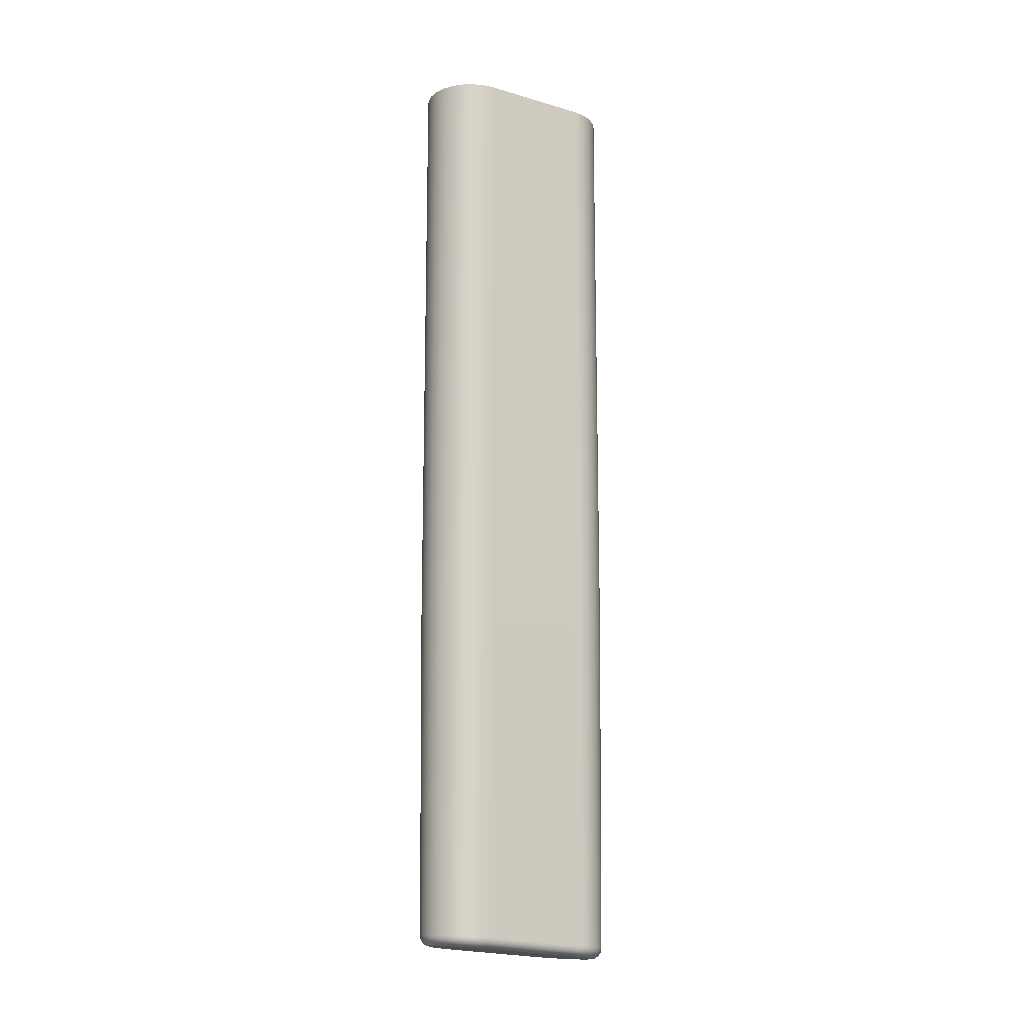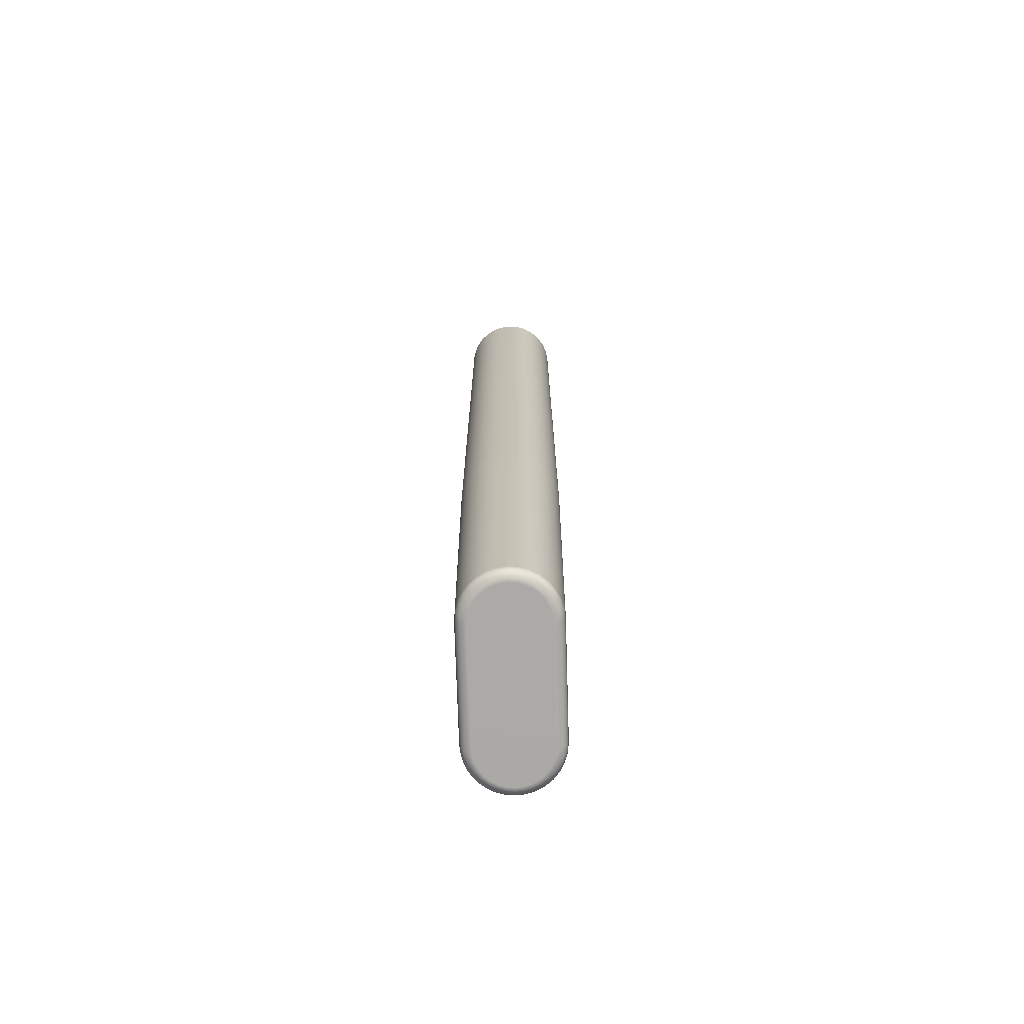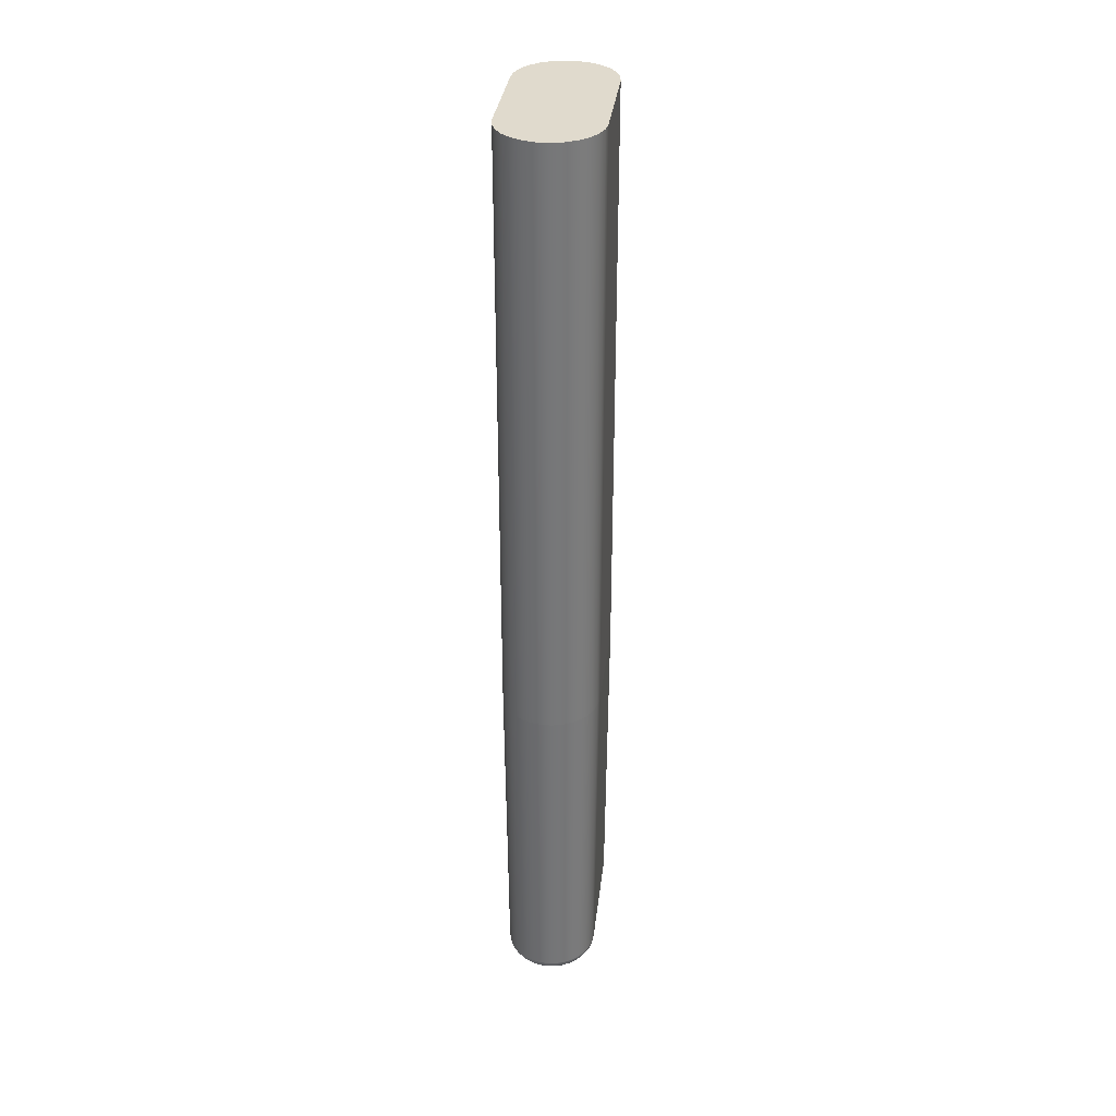
<metadata>
{"format":"obj","ext":"obj","renderer":"f3d","projection":"perspective","resolution":1024,"background":"white","views":[{"elev":-14.5,"azim":-122.1,"up":"+Y"},{"elev":-71.7,"azim":-178.2,"up":"+Y"},{"elev":33.1,"azim":6.9,"up":"+Y"}]}
</metadata>
<code>
g LED1
v -0.45 -10 11
v -0.45 -10 10
v -0.45 -15.5 10
v -0.45 -15.5 11
v 0.45 -10 11
v 0.4369 -10 11.11
v 0.3985 -10 11.21
v 0.3368 -10 11.3
v 0.2556 -10 11.37
v 0.1596 -10 11.42
v 0.05424 -10 11.45
v -0.05424 -10 11.45
v -0.1596 -10 11.42
v -0.2556 -10 11.37
v -0.3368 -10 11.3
v -0.3985 -10 11.21
v -0.4369 -10 11.11
v -0.4369 -15.5 11.11
v -0.3985 -15.5 11.21
v -0.3368 -15.5 11.3
v -0.2556 -15.5 11.37
v -0.1596 -15.5 11.42
v -0.05424 -15.5 11.45
v 0.05424 -15.5 11.45
v 0.1596 -15.5 11.42
v 0.2556 -15.5 11.37
v 0.3368 -15.5 11.3
v 0.3985 -15.5 11.21
v 0.4369 -15.5 11.11
v 0.45 -15.5 11
v 0.4369 -11.83 11.11
v 0.4369 -13.67 11.11
v 0.3985 -11.83 11.21
v 0.3985 -13.67 11.21
v 0.3368 -11.83 11.3
v 0.3368 -13.67 11.3
v 0.2556 -11.83 11.37
v 0.2556 -13.67 11.37
v 0.1596 -11.83 11.42
v 0.1596 -13.67 11.42
v 0.05424 -11.83 11.45
v 0.05424 -13.67 11.45
v -0.05424 -11.83 11.45
v -0.05424 -13.67 11.45
v -0.1596 -11.83 11.42
v -0.1596 -13.67 11.42
v -0.2556 -11.83 11.37
v -0.2556 -13.67 11.37
v -0.3368 -11.83 11.3
v -0.3368 -13.67 11.3
v -0.3985 -11.83 11.21
v -0.3985 -13.67 11.21
v -0.4369 -11.83 11.11
v -0.4369 -13.67 11.11
v 0.45 -10 10
v 0.45 -15.5 10
v -0.4369 -10 9.892
v -0.3985 -10 9.791
v -0.3368 -10 9.702
v -0.2556 -10 9.63
v -0.1596 -10 9.579
v -0.05424 -10 9.553
v 0.05424 -10 9.553
v 0.1596 -10 9.579
v 0.2556 -10 9.63
v 0.3368 -10 9.702
v 0.3985 -10 9.791
v 0.4369 -10 9.892
v 0.4369 -15.5 9.892
v 0.3985 -15.5 9.791
v 0.3368 -15.5 9.702
v 0.2556 -15.5 9.63
v 0.1596 -15.5 9.579
v 0.05424 -15.5 9.553
v -0.05424 -15.5 9.553
v -0.1596 -15.5 9.579
v -0.2556 -15.5 9.63
v -0.3368 -15.5 9.702
v -0.3985 -15.5 9.791
v -0.4369 -15.5 9.892
v -0.4369 -11.83 9.892
v -0.4369 -13.67 9.892
v -0.3985 -11.83 9.791
v -0.3985 -13.67 9.791
v -0.3368 -11.83 9.702
v -0.3368 -13.67 9.702
v -0.2556 -11.83 9.63
v -0.2556 -13.67 9.63
v -0.1596 -11.83 9.579
v -0.1596 -13.67 9.579
v -0.05424 -11.83 9.553
v -0.05424 -13.67 9.553
v 0.05424 -11.83 9.553
v 0.05424 -13.67 9.553
v 0.1596 -11.83 9.579
v 0.1596 -13.67 9.579
v 0.2556 -11.83 9.63
v 0.2556 -13.67 9.63
v 0.3368 -11.83 9.702
v 0.3368 -13.67 9.702
v 0.3985 -11.83 9.791
v 0.3985 -13.67 9.791
v 0.4369 -11.83 9.892
v 0.4369 -13.67 9.892
v -0.4239 -18.5 11
v -0.4155 -18.5 11.08
v -0.3913 -18.5 11.16
v -0.3523 -18.51 11.24
v -0.2995 -18.51 11.3
v -0.2348 -18.51 11.35
v -0.1614 -18.52 11.39
v -0.08208 -18.52 11.42
v 0.000299 -18.52 11.42
v 0.08275 -18.52 11.42
v 0.1622 -18.52 11.39
v 0.2355 -18.51 11.35
v 0.2998 -18.51 11.3
v 0.3521 -18.51 11.24
v 0.3911 -18.5 11.16
v 0.4154 -18.5 11.08
v 0.4239 -18.5 11
v -0.4241 -17.01 11.1
v -0.3868 -17.01 11.2
v -0.327 -17.01 11.29
v -0.2481 -17.01 11.36
v -0.1549 -17.01 11.41
v -0.05265 -17.01 11.43
v 0.05265 -17.01 11.43
v 0.1549 -17.01 11.41
v 0.2481 -17.01 11.36
v 0.327 -17.01 11.29
v 0.3868 -17.01 11.2
v 0.4241 -17.01 11.1
v -0.4245 -18.42 10
v -0.4243 -18.45 10.33
v -0.4241 -18.47 10.67
v 0.4245 -18.42 10
v 0.4162 -18.42 9.917
v 0.3921 -18.41 9.837
v 0.353 -18.41 9.764
v 0.3001 -18.41 9.7
v 0.2353 -18.4 9.647
v 0.1617 -18.4 9.608
v 0.08225 -18.4 9.584
v -0.000308 -18.4 9.575
v -0.08294 -18.4 9.584
v -0.1625 -18.4 9.608
v -0.236 -18.4 9.647
v -0.3004 -18.41 9.7
v -0.3528 -18.41 9.764
v -0.3918 -18.41 9.837
v -0.4161 -18.42 9.917
v 0.4245 -16.96 9.895
v 0.3872 -16.96 9.797
v 0.3273 -16.96 9.71
v 0.2484 -16.96 9.64
v 0.155 -16.96 9.591
v 0.0527 -16.96 9.566
v -0.0527 -16.96 9.566
v -0.155 -16.96 9.591
v -0.2484 -16.96 9.64
v -0.3273 -16.96 9.71
v -0.3872 -16.96 9.797
v -0.4245 -16.96 9.895
v 0.4241 -18.47 10.67
v 0.4243 -18.45 10.33
v 0.3246 -18.52 9.993
v 0.3244 -18.55 10.33
v 0.3241 -18.57 10.66
v 0.3239 -18.59 10.99
v 0.3153 -18.6 11.07
v 0.302 -18.6 11.11
v 0.2667 -18.61 11.18
v 0.2291 -18.61 11.22
v 0.1801 -18.61 11.26
v 0.124 -18.61 11.29
v 0.06327 -18.62 11.31
v 0.000228 -18.62 11.32
v -0.06276 -18.62 11.31
v -0.1234 -18.61 11.29
v -0.1795 -18.61 11.26
v -0.229 -18.61 11.22
v -0.2669 -18.61 11.18
v -0.3 -18.6 11.11
v -0.3192 -18.6 11.05
v -0.3239 -18.59 10.99
v -0.3241 -18.57 10.66
v -0.3244 -18.55 10.33
v -0.3246 -18.52 9.993
v -0.316 -18.52 9.919
v -0.3027 -18.51 9.876
v -0.2674 -18.51 9.809
v -0.2298 -18.5 9.763
v -0.1806 -18.5 9.723
v -0.1244 -18.5 9.693
v -0.06346 -18.5 9.674
v -0.000236 -18.5 9.668
v 0.06293 -18.5 9.674
v 0.1238 -18.5 9.693
v 0.18 -18.5 9.722
v 0.2296 -18.5 9.763
v 0.2676 -18.51 9.809
v 0.3007 -18.51 9.87
v 0.3199 -18.52 9.938
v 0.4108 -18.47 9.996
v 0.3743 -18.51 9.994
v -0.3743 -18.51 9.994
v -0.4108 -18.47 9.996
v -0.3592 -18.51 9.958
v 0.4087 -18.45 9.916
v 0.3846 -18.45 9.838
v 0.3461 -18.45 9.766
v 0.294 -18.44 9.703
v 0.2304 -18.44 9.652
v 0.1583 -18.44 9.614
v 0.08049 -18.43 9.59
v -0.000301 -18.43 9.582
v -0.08116 -18.43 9.59
v -0.1591 -18.44 9.614
v -0.2311 -18.44 9.652
v -0.2943 -18.44 9.703
v -0.3216 -18.44 9.734
v -0.3459 -18.45 9.766
v -0.3668 -18.45 9.801
v -0.3844 -18.45 9.838
v -0.3984 -18.45 9.876
v -0.4086 -18.45 9.916
v -0.415 -18.46 9.956
v 0.3867 -18.49 9.917
v 0.3639 -18.48 9.844
v 0.3273 -18.48 9.776
v 0.278 -18.47 9.717
v 0.2179 -18.47 9.668
v 0.1497 -18.47 9.632
v 0.07608 -18.47 9.61
v -0.000285 -18.47 9.602
v -0.07672 -18.47 9.61
v -0.1504 -18.47 9.633
v -0.2185 -18.47 9.669
v -0.2783 -18.47 9.717
v -0.3041 -18.48 9.745
v -0.3271 -18.48 9.776
v -0.347 -18.48 9.809
v -0.3636 -18.48 9.844
v -0.3769 -18.49 9.88
v -0.3867 -18.49 9.918
v -0.3927 -18.49 9.956
v 0.3539 -18.51 9.922
v 0.3331 -18.51 9.855
v 0.2998 -18.5 9.793
v 0.2547 -18.5 9.738
v 0.1996 -18.49 9.694
v 0.1372 -18.49 9.661
v 0.06974 -18.49 9.64
v -0.000261 -18.49 9.633
v -0.07033 -18.49 9.64
v -0.1378 -18.49 9.661
v -0.2002 -18.49 9.694
v -0.2549 -18.5 9.739
v -0.2786 -18.5 9.765
v -0.2996 -18.5 9.793
v -0.3177 -18.5 9.823
v -0.3329 -18.51 9.855
v -0.345 -18.51 9.889
v -0.3538 -18.51 9.923
v -0.3737 -18.58 10.99
v -0.4102 -18.54 11
v -0.3609 -18.55 10.49
v -0.3946 -18.53 10.49
v -0.4169 -18.5 10.49
v 0.4102 -18.54 11
v 0.3737 -18.58 10.99
v 0.3609 -18.55 10.49
v 0.3946 -18.53 10.49
v 0.4169 -18.5 10.49
v 0.3589 -18.59 11.03
v -0.4088 -18.54 11.08
v -0.3854 -18.54 11.16
v -0.3473 -18.54 11.23
v -0.2955 -18.55 11.29
v -0.2318 -18.55 11.35
v -0.1594 -18.55 11.38
v -0.0811 -18.56 11.41
v 0.000295 -18.56 11.42
v 0.08177 -18.56 11.41
v 0.1602 -18.55 11.38
v 0.2325 -18.55 11.34
v 0.2957 -18.55 11.29
v 0.323 -18.55 11.26
v 0.3471 -18.54 11.23
v 0.3679 -18.54 11.19
v 0.3851 -18.54 11.16
v 0.3988 -18.54 11.12
v 0.4087 -18.54 11.08
v 0.4147 -18.53 11.04
v -0.387 -18.57 11.07
v -0.365 -18.57 11.15
v -0.329 -18.58 11.21
v -0.2799 -18.58 11.28
v -0.2197 -18.59 11.32
v -0.1511 -18.59 11.36
v -0.07687 -18.59 11.38
v 0.000279 -18.59 11.39
v 0.0775 -18.59 11.38
v 0.1518 -18.59 11.36
v 0.2203 -18.59 11.32
v 0.2802 -18.58 11.27
v 0.306 -18.58 11.25
v 0.3288 -18.58 11.21
v 0.3484 -18.58 11.18
v 0.3647 -18.57 11.15
v 0.3776 -18.57 11.11
v 0.3869 -18.57 11.07
v 0.3925 -18.57 11.03
v -0.3538 -18.59 11.06
v -0.3334 -18.6 11.13
v -0.3004 -18.6 11.19
v -0.2556 -18.6 11.25
v -0.2005 -18.61 11.29
v -0.1379 -18.61 11.33
v -0.07013 -18.61 11.35
v 0.000255 -18.61 11.36
v 0.0707 -18.61 11.35
v 0.1385 -18.61 11.33
v 0.2011 -18.61 11.29
v 0.2558 -18.6 11.25
v 0.2794 -18.6 11.22
v 0.3002 -18.6 11.19
v 0.3182 -18.6 11.16
v 0.3332 -18.6 11.13
v 0.3451 -18.59 11.1
v 0.3537 -18.59 11.06
f 1 2 4
f 4 2 3
f 6 31 5
f 5 31 32
f 5 32 30
f 30 32 29
f 29 32 28
f 28 32 34
f 28 34 27
f 27 34 36
f 27 36 26
f 26 36 38
f 26 38 25
f 25 38 40
f 25 40 24
f 24 40 42
f 24 42 23
f 23 42 44
f 23 44 22
f 22 44 46
f 22 46 21
f 21 46 48
f 21 48 20
f 20 48 50
f 20 50 19
f 19 50 52
f 19 52 18
f 18 52 54
f 18 54 4
f 4 54 53
f 4 53 1
f 1 53 17
f 17 53 16
f 16 53 51
f 16 51 15
f 15 51 49
f 15 49 14
f 14 49 47
f 14 47 13
f 13 47 45
f 13 45 12
f 12 45 43
f 12 43 11
f 11 43 41
f 11 41 10
f 10 41 39
f 10 39 9
f 9 39 37
f 9 37 8
f 8 37 35
f 8 35 7
f 7 35 33
f 7 33 6
f 6 33 31
f 34 32 31
f 34 31 33
f 36 34 33
f 36 33 35
f 38 36 35
f 38 35 37
f 40 38 37
f 40 37 39
f 42 40 39
f 42 39 41
f 44 42 41
f 44 41 43
f 46 44 43
f 46 43 45
f 48 46 45
f 48 45 47
f 50 48 47
f 50 47 49
f 52 50 49
f 52 49 51
f 54 52 51
f 54 51 53
f 55 5 56
f 56 5 30
f 57 81 2
f 2 81 82
f 2 82 3
f 3 82 80
f 80 82 79
f 79 82 84
f 79 84 78
f 78 84 86
f 78 86 77
f 77 86 88
f 77 88 76
f 76 88 90
f 76 90 75
f 75 90 92
f 75 92 74
f 74 92 94
f 74 94 73
f 73 94 96
f 73 96 72
f 72 96 98
f 72 98 71
f 71 98 100
f 71 100 70
f 70 100 102
f 70 102 69
f 69 102 104
f 69 104 56
f 56 104 103
f 56 103 55
f 55 103 68
f 68 103 67
f 67 103 101
f 67 101 66
f 66 101 99
f 66 99 65
f 65 99 97
f 65 97 64
f 64 97 95
f 64 95 63
f 63 95 93
f 63 93 62
f 62 93 91
f 62 91 61
f 61 91 89
f 61 89 60
f 60 89 87
f 60 87 59
f 59 87 85
f 59 85 58
f 58 85 83
f 58 83 57
f 57 83 81
f 84 82 81
f 84 81 83
f 86 84 83
f 86 83 85
f 88 86 85
f 88 85 87
f 90 88 87
f 90 87 89
f 92 90 89
f 92 89 91
f 94 92 91
f 94 91 93
f 96 94 93
f 96 93 95
f 98 96 95
f 98 95 97
f 100 98 97
f 100 97 99
f 102 100 99
f 102 99 101
f 104 102 101
f 104 101 103
f 55 10 5
f 5 10 9
f 5 9 8
f 68 67 55
f 55 67 66
f 55 66 65
f 65 64 55
f 55 64 10
f 10 64 11
f 11 64 63
f 11 63 62
f 11 62 12
f 12 62 61
f 12 61 13
f 13 61 2
f 13 2 1
f 61 60 2
f 2 60 59
f 2 59 58
f 58 57 2
f 17 16 1
f 1 16 15
f 1 15 14
f 14 13 1
f 8 7 5
f 5 7 6
f 18 4 122
f 122 4 105
f 122 105 106
f 106 107 122
f 122 107 123
f 122 123 19
f 19 123 20
f 20 123 124
f 20 124 21
f 21 124 125
f 21 125 22
f 22 125 126
f 22 126 23
f 23 126 127
f 23 127 24
f 24 127 128
f 24 128 25
f 25 128 129
f 25 129 26
f 26 129 130
f 26 130 27
f 27 130 131
f 27 131 28
f 28 131 132
f 28 132 29
f 29 132 133
f 29 133 30
f 30 133 120
f 30 120 121
f 107 108 123
f 123 108 124
f 108 109 124
f 124 109 125
f 109 110 125
f 125 110 111
f 125 111 126
f 126 111 112
f 126 112 127
f 127 112 113
f 127 113 128
f 128 113 114
f 128 114 129
f 129 114 115
f 129 115 130
f 130 115 116
f 130 116 117
f 130 117 131
f 131 117 118
f 131 118 132
f 132 118 119
f 132 119 133
f 133 119 120
f 19 18 122
f 134 135 3
f 3 135 4
f 4 135 136
f 4 136 105
f 69 56 153
f 153 56 137
f 153 137 138
f 138 139 153
f 153 139 154
f 153 154 70
f 70 154 71
f 71 154 155
f 71 155 72
f 72 155 156
f 72 156 73
f 73 156 157
f 73 157 74
f 74 157 158
f 74 158 75
f 75 158 159
f 75 159 76
f 76 159 160
f 76 160 77
f 77 160 161
f 77 161 78
f 78 161 162
f 78 162 79
f 79 162 163
f 79 163 80
f 80 163 164
f 80 164 3
f 3 164 152
f 3 152 134
f 139 140 154
f 154 140 155
f 140 141 155
f 155 141 156
f 141 142 156
f 156 142 143
f 156 143 157
f 157 143 144
f 157 144 158
f 158 144 145
f 158 145 159
f 159 145 146
f 159 146 160
f 160 146 147
f 160 147 161
f 161 147 148
f 161 148 149
f 161 149 162
f 162 149 150
f 162 150 163
f 163 150 151
f 163 151 164
f 164 151 152
f 70 69 153
f 121 165 30
f 30 165 166
f 30 166 56
f 56 166 137
f 167 168 204
f 204 168 197
f 204 197 201
f 201 197 199
f 201 199 200
f 197 168 175
f 175 168 169
f 175 169 174
f 174 169 170
f 174 170 173
f 173 170 172
f 172 170 171
f 175 176 197
f 197 176 177
f 197 177 178
f 178 179 197
f 197 179 180
f 197 180 181
f 182 187 181
f 181 187 188
f 181 188 197
f 197 188 189
f 197 189 192
f 192 189 191
f 191 189 190
f 187 182 186
f 186 182 183
f 186 183 184
f 184 185 186
f 193 194 192
f 192 194 197
f 195 196 194
f 194 196 197
f 197 198 199
f 201 202 204
f 204 202 203
f 138 137 210
f 210 137 205
f 210 205 229
f 229 205 206
f 229 206 248
f 248 206 204
f 248 204 203
f 206 167 204
f 202 250 203
f 203 250 249
f 203 249 248
f 248 249 229
f 250 202 251
f 251 202 201
f 251 201 252
f 252 201 200
f 252 200 199
f 252 199 253
f 253 199 198
f 253 198 254
f 254 198 197
f 254 197 255
f 255 197 256
f 255 256 236
f 236 256 237
f 236 237 217
f 217 237 218
f 217 218 146
f 146 218 219
f 146 219 147
f 147 219 220
f 147 220 148
f 148 220 221
f 148 221 149
f 149 221 222
f 149 222 150
f 150 222 223
f 150 223 224
f 224 223 243
f 224 243 244
f 244 243 263
f 244 263 264
f 264 263 191
f 264 191 190
f 197 196 256
f 256 196 195
f 256 195 257
f 257 195 194
f 257 194 258
f 258 194 193
f 258 193 259
f 259 193 260
f 259 260 240
f 240 260 241
f 240 241 221
f 221 241 222
f 193 192 260
f 260 192 261
f 260 261 241
f 241 261 242
f 241 242 222
f 222 242 223
f 261 192 262
f 262 192 191
f 262 191 263
f 189 209 190
f 190 209 265
f 190 265 264
f 264 265 245
f 264 245 244
f 244 245 225
f 244 225 224
f 224 225 151
f 224 151 150
f 189 207 209
f 209 207 247
f 209 247 246
f 246 247 227
f 246 227 226
f 226 227 152
f 226 152 151
f 207 208 247
f 247 208 228
f 247 228 227
f 227 228 152
f 208 134 228
f 228 134 152
f 146 145 217
f 217 145 144
f 217 144 216
f 216 144 143
f 216 143 215
f 215 143 142
f 215 142 214
f 214 142 141
f 214 141 213
f 213 141 140
f 213 140 212
f 212 140 211
f 212 211 231
f 231 211 230
f 231 230 250
f 250 230 249
f 140 139 211
f 211 139 210
f 211 210 230
f 230 210 229
f 230 229 249
f 139 138 210
f 213 212 232
f 232 212 231
f 232 231 251
f 251 231 250
f 214 213 233
f 233 213 232
f 233 232 252
f 252 232 251
f 215 214 234
f 234 214 233
f 234 233 253
f 253 233 252
f 236 217 216
f 216 215 235
f 235 215 234
f 235 234 254
f 254 234 253
f 219 218 238
f 238 218 237
f 238 237 257
f 257 237 256
f 240 221 220
f 220 219 239
f 239 219 238
f 239 238 258
f 258 238 257
f 243 223 242
f 226 151 225
f 246 226 245
f 245 226 225
f 255 236 235
f 235 236 216
f 255 235 254
f 259 240 239
f 239 240 220
f 259 239 258
f 261 262 242
f 242 262 243
f 262 263 243
f 209 246 265
f 265 246 245
f 135 134 270
f 270 134 208
f 270 208 269
f 269 208 207
f 269 207 268
f 268 207 189
f 268 189 188
f 188 187 268
f 268 187 266
f 268 266 269
f 269 266 267
f 269 267 270
f 270 267 105
f 270 105 136
f 187 186 266
f 136 135 270
f 167 206 168
f 168 206 273
f 168 273 169
f 169 273 272
f 169 272 170
f 273 206 274
f 274 206 205
f 274 205 275
f 275 205 137
f 275 137 166
f 166 165 275
f 275 165 121
f 275 121 271
f 275 271 274
f 274 271 272
f 274 272 273
f 106 105 277
f 277 105 267
f 277 267 296
f 296 267 266
f 296 266 315
f 315 266 185
f 315 185 184
f 266 186 185
f 183 317 184
f 184 317 316
f 184 316 315
f 315 316 296
f 317 183 318
f 318 183 182
f 318 182 181
f 318 181 319
f 319 181 180
f 319 180 320
f 320 180 179
f 320 179 321
f 321 179 178
f 321 178 322
f 322 178 323
f 322 323 303
f 303 323 304
f 303 304 284
f 284 304 285
f 284 285 114
f 114 285 115
f 115 285 286
f 115 286 116
f 116 286 287
f 116 287 117
f 117 287 288
f 117 288 289
f 289 288 308
f 289 308 309
f 309 308 328
f 309 328 329
f 329 328 173
f 329 173 172
f 178 177 323
f 323 177 324
f 323 324 304
f 304 324 305
f 304 305 285
f 285 305 286
f 177 176 324
f 324 176 325
f 324 325 305
f 305 325 306
f 305 306 286
f 286 306 287
f 176 175 325
f 325 175 326
f 325 326 306
f 306 326 307
f 306 307 287
f 287 307 288
f 175 174 326
f 326 174 327
f 326 327 307
f 307 327 308
f 307 308 288
f 174 173 327
f 327 173 328
f 327 328 308
f 171 331 172
f 172 331 330
f 172 330 329
f 329 330 310
f 329 310 309
f 309 310 290
f 309 290 289
f 289 290 118
f 289 118 117
f 170 276 171
f 171 276 332
f 171 332 331
f 331 332 312
f 331 312 311
f 311 312 292
f 311 292 291
f 291 292 119
f 291 119 118
f 170 272 276
f 276 272 314
f 276 314 313
f 313 314 294
f 313 294 293
f 293 294 120
f 293 120 119
f 272 271 314
f 314 271 295
f 314 295 294
f 294 295 120
f 271 121 295
f 295 121 120
f 114 113 284
f 284 113 112
f 284 112 283
f 283 112 111
f 283 111 282
f 282 111 110
f 282 110 281
f 281 110 109
f 281 109 280
f 280 109 108
f 280 108 279
f 279 108 107
f 279 107 278
f 278 107 106
f 278 106 277
f 278 277 297
f 297 277 296
f 297 296 316
f 279 278 298
f 298 278 297
f 298 297 317
f 317 297 316
f 280 279 299
f 299 279 298
f 299 298 318
f 318 298 317
f 281 280 300
f 300 280 299
f 300 299 319
f 319 299 318
f 282 281 301
f 301 281 300
f 301 300 320
f 320 300 319
f 303 284 283
f 283 282 302
f 302 282 301
f 302 301 321
f 321 301 320
f 291 118 290
f 293 119 292
f 311 291 310
f 310 291 290
f 313 293 312
f 312 293 292
f 322 303 302
f 302 303 283
f 322 302 321
f 331 311 330
f 330 311 310
f 276 313 332
f 332 313 312

</code>
